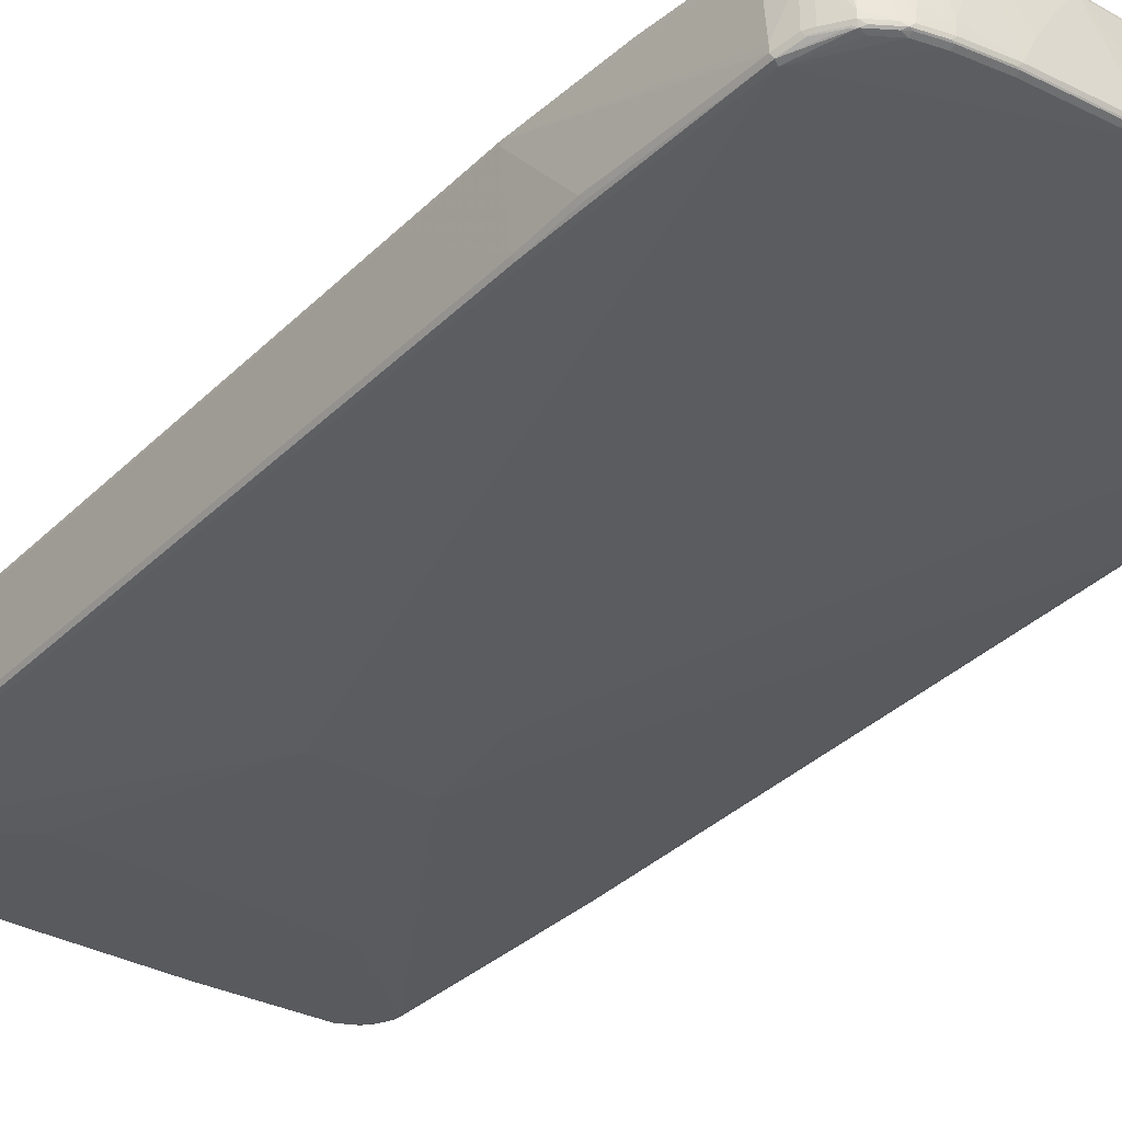
<metadata>
{"format":"obj","ext":"obj","renderer":"f3d","projection":"perspective","resolution":1024,"background":"white","views":[{"elev":-31.8,"azim":-38.7,"up":"+Y"}]}
</metadata>
<code>
v 0.4229 0.03021 0.4832
v 0.4229 -0.03021 0.4832
v 0.4229 0.09062 0.4732
v 0.4128 0.09062 0.7148
v 0.4128 -0.02013 0.7148
v 0.4229 -0.04026 0.443
v 0.4195 0.09731 0.4698
v 0.4094 0.1074 0.7014
v 0.4128 0.1007 0.7047
v 0.4229 0.07047 0.0804
v 0.4195 0.07718 0.07714
v 0.4028 0.1007 0.7954
v 0.4028 0.06041 0.8054
v 0.4094 -0.02685 0.7148
v 0.4028 -0.01005 0.8054
v 0.4028 -0.02013 0.7954
v 0.4195 -0.04698 0.443
v 0.4229 -0.06041 0.0804
v 0.4128 0.1007 0.4732
v 0.4028 0.1108 0.6543
v 0.4094 0.1074 0.6511
v 0.4128 0.08054 0.0804
v 0.4028 0.1108 0.7047
v 0.396 0.1141 0.7987
v 0.4229 0.06041 -0.1005
v 0.4195 0.06711 -0.104
v 0.3826 0.1108 0.8356
v 0.3758 0.1141 0.849
v 0.396 0.06375 0.8188
v 0.3859 0.04362 0.8391
v 0.3927 0.04026 0.8256
v 0.3994 -0.02685 0.7954
v 0.4094 -0.0369 0.6243
v 0.3927 -0.01005 0.8256
v 0.3994 -0.01341 0.8121
v 0.4002 -0.02138 0.8054
v 0.4179 -0.04781 0.448
v 0.4195 -0.05705 0.2617
v 0.4078 -0.03775 0.6292
v 0.4229 -0.09062 -0.4631
v 0.4028 0.1007 0.4328
v 0.3826 0.1208 0.7954
v 0.4128 0.07047 -0.1005
v 0.3725 0.1208 0.8356
v 0.3792 0.1175 0.8324
v 0.3776 0.1158 0.8407
v 0.4229 0.03021 -0.604
v 0.4195 0.0369 -0.6074
v 0.3641 0.1124 0.8575
v 0.3658 0.104 0.8592
v 0.3708 0.1191 0.8439
v 0.3574 0.1158 0.8608
v 0.3859 -0.006694 0.8391
v 0.3977 -0.02768 0.8005
v 0.3893 -0.01341 0.8324
v 0.3876 -0.0176 0.8305
v 0.4128 -0.05034 0.443
v 0.4179 -0.06796 0.08547
v 0.4195 -0.08726 -0.2818
v 0.3927 -0.03021 0.7954
v 0.4028 -0.04026 0.6243
v 0.4195 -0.09731 -0.4631
v 0.4094 -0.1175 -0.8255
v 0.4128 -0.1108 -0.8255
v 0.4229 -0.09062 -0.594
v 0.02008 0.1007 0.1711
v -0.3826 0.1208 0.7954
v 2.045e-05 0.1007 0.161
v 0.4128 0.04026 -0.604
v 0.4028 0.05034 -0.4631
v 0.3625 0.1208 0.8458
v 0.4229 -0.06041 -0.604
v 0.4128 0.01005 -0.8458
v 0.4094 0.01677 -0.849
v 0.4094 0.02685 -0.7887
v 0.3456 0.1141 0.8691
v 0.3658 -0.006694 0.8592
v 0.3356 0.07383 0.8793
v 0.3557 0.0537 0.8691
v 0.3406 0.1191 0.8642
v 0.3373 0.1158 0.8709
v 0.3675 -0.0176 0.8508
v 0.3474 -0.0176 0.8709
v 0.3373 -0.0176 0.8809
v 0.3323 -0.02013 0.876
v 0.349 -0.01341 0.8726
v 0.4128 -0.06041 0.2617
v 0.1006 -0.1108 -0.3523
v 0.4179 -0.09817 -0.458
v 0.3021 -0.02013 0.886
v 0.2517 -0.02013 0.8961
v 0.1711 -0.02013 0.9061
v 0.03015 -0.02013 0.9162
v -0.3926 -0.03021 0.7954
v 0.0805 -0.1007 -0.1913
v 0.4078 -0.1183 -0.8206
v 0.4028 -0.1208 -0.8255
v 0.4094 -0.1175 -0.8458
v 0.4128 -0.1108 -0.8458
v 0.3826 0.03021 -0.8255
v -0.3826 0.1208 0.8155
v -0.02012 0.1007 0.161
v -0.04026 0.1007 0.1711
v -0.4027 0.1108 0.6141
v 0.4028 0.03021 -0.7853
v 0.3323 0.1208 0.8659
v 0.4028 0.01005 -0.8758
v 0.3994 0.01677 -0.8793
v 0.3255 0.1141 0.8793
v 0.3557 -0.006694 0.8691
v 0.3222 0.07047 0.886
v 0.3373 -0.005015 0.8809
v 0.344 -0.008374 0.8776
v 0.3121 0.1208 0.876
v 0.3087 0.1175 0.8827
v 0.3305 -0.01173 0.8843
v 0.3021 -0.01005 0.8961
v 0.3087 -0.01341 0.8927
v 0.3071 -0.0176 0.891
v 0.4128 -0.09062 -0.2818
v -0.08054 -0.1108 -0.3523
v -0.1007 -0.1208 -0.6846
v 0.2416 -0.1208 -0.6947
v 0.4128 -0.1007 -0.4631
v 0.2567 -0.0176 0.9012
v 0.1762 -0.0176 0.9111
v 0.03518 -0.0176 0.9213
v -0.0604 -0.02013 0.9162
v -0.3926 -0.04026 0.6243
v -0.0604 -0.1007 -0.1913
v -0.2114 -0.02013 0.9061
v -0.2819 -0.02013 0.8961
v -0.3222 -0.02013 0.886
v -0.3524 -0.02013 0.8659
v -0.3624 -0.0176 0.8671
v -0.3993 -0.02685 0.7987
v -0.4027 -0.05034 0.443
v 0.4028 -0.1208 -0.8458
v 0.404 -0.1183 -0.8557
v 0.4103 -0.1158 -0.8507
v 0.4002 0.005015 -0.8809
v 0.3927 0.02013 -0.8758
v 0.3826 0.02013 -0.886
v 0.3625 0.02013 -0.8961
v 0.3222 0.02013 -0.9061
v 0.1006 0.02013 -0.9162
v -0.3926 0.03021 -0.8255
v -0.4027 0.1108 0.6243
v -0.3893 0.1175 0.8155
v -0.3838 0.1183 0.8256
v -0.3725 0.1208 0.8356
v -0.4128 0.1007 0.4328
v -0.4128 0.05034 -0.4631
v -0.4078 0.1082 0.609
v -0.4094 0.1074 0.6141
v -0.4178 0.09817 0.4278
v 0.396 0.01005 -0.8894
v 0.3977 0.01509 -0.8834
v 0.3927 0.0176 -0.8872
v 0.3121 0.1108 0.886
v 0.3021 0.02013 0.8961
v 0.2718 0.1208 0.886
v 0.2685 0.1175 0.8927
v 0.2718 0.1108 0.8961
v 0.2517 -0.01005 0.9061
v 0.2517 -0.01677 0.9028
v 0.3021 -0.01677 0.8927
v -0.4027 -0.09062 -0.2818
v -0.4027 -0.1007 -0.4631
v -0.3926 -0.1208 -0.8255
v -0.2114 -0.1208 -0.6846
v -0.4027 -0.06041 0.2617
v 0.1711 -0.01677 0.9128
v 0.03015 -0.01677 0.9229
v -0.0604 -0.01677 0.9229
v -0.2114 -0.01677 0.9128
v -0.2819 -0.01677 0.9028
v -0.3322 -0.0176 0.8872
v -0.3222 -0.01677 0.8927
v -0.3574 -0.01509 0.8735
v -0.3658 -0.01005 0.8691
v -0.3675 -0.01509 0.8633
v -0.3691 -0.01677 0.8592
v -0.3893 -0.01677 0.8289
v -0.4027 -0.02013 0.7954
v -0.4128 -0.03021 0.5437
v -0.4094 -0.0369 0.5469
v -0.4094 -0.04698 0.4462
v -0.4094 -0.05705 0.2651
v 0.3927 -0.1208 -0.8659
v 0.3939 -0.1183 -0.8758
v 0.4002 -0.1158 -0.8709
v 0.3725 0.0176 -0.8974
v 0.3625 0.01677 -0.9028
v 0.3222 0.01677 -0.9128
v 0.1006 0.01677 -0.9229
v -0.09565 0.0176 -0.9213
v -0.09061 0.02013 -0.9162
v -0.3222 0.02013 -0.9061
v -0.3524 0.02013 -0.8961
v -0.3725 0.02013 -0.886
v -0.3977 0.02768 -0.8306
v -0.4078 0.03775 -0.6493
v -0.4094 0.1074 0.6243
v -0.3964 0.1108 0.7954
v -0.3902 0.1158 0.8206
v -0.3737 0.1183 0.8458
v -0.3624 0.1208 0.8458
v -0.4178 0.04781 -0.4682
v -0.4195 0.09731 0.4328
v -0.4195 0.04698 -0.4631
v 0.396 -0.1108 -0.8793
v 0.3859 -0.1108 -0.8894
v 0.3758 -0.06041 -0.8994
v 0.3692 -0.06041 -0.9028
v 0.3826 -0.01005 -0.8961
v 0.3826 0.01005 -0.8961
v 0.3876 0.01509 -0.8936
v 0.2819 0.09062 0.8961
v 0.292 0.06041 0.8961
v 0.2013 0.1208 0.8961
v 0.198 0.1175 0.9028
v 0.2013 0.1108 0.9061
v 0.2316 0.05034 0.9061
v 0.1711 0 0.9162
v 0.1711 -0.01005 0.9162
v -0.4094 -0.08726 -0.2785
v -0.4094 -0.09731 -0.4597
v -0.3993 -0.1175 -0.8222
v -0.3926 -0.1208 -0.8356
v 0.02008 -0.01005 0.9263
v -0.06544 -0.01509 0.9238
v -0.2164 -0.01509 0.9137
v -0.2869 -0.01509 0.9035
v -0.3272 -0.01509 0.8936
v -0.3356 -0.01005 0.8894
v -0.3658 0 0.8691
v -0.386 -0.01005 0.8391
v -0.3876 -0.01509 0.8331
v -0.3926 -0.01005 0.8256
v -0.4027 -0.01005 0.7954
v -0.4204 0.09564 0.4379
v -0.4204 0.09062 0.4341
v -0.4128 -0.04026 0.443
v -0.4128 -0.06041 0.0804
v -0.4128 -0.09062 -0.4631
v 0.3725 -0.1208 -0.886
v 0.3839 -0.1183 -0.886
v 0.3675 0.01509 -0.9035
v 0.3272 0.01509 -0.9137
v 0.1057 0.01509 -0.9238
v -0.09061 0.01677 -0.9229
v -0.3272 0.0176 -0.9112
v -0.3574 0.0176 -0.901
v -0.3775 0.0176 -0.891
v -0.4002 0.02138 -0.8356
v -0.3993 0.02685 -0.8255
v -0.3876 0.0176 -0.8709
v -0.3977 0.0176 -0.8507
v -0.4103 0.1057 0.6292
v -0.4002 0.1057 0.7903
v -0.3926 0.1108 0.8155
v -0.3926 0.05034 0.8256
v -0.3902 0.05538 0.8305
v -0.3801 0.1158 0.8407
v -0.3759 0.1108 0.849
v -0.3658 0.1108 0.8592
v -0.3536 0.1183 0.8659
v -0.3423 0.1208 0.8659
v -0.4094 0.0369 -0.6444
v -0.4128 0.03021 -0.6444
v -0.4204 0.04026 -0.4618
v -0.4204 0.05159 -0.292
v 0.3801 -0.1158 -0.891
v 0.3557 -0.1175 -0.9028
v 0.3725 -0.1108 -0.8961
v 0.3591 -0.1108 -0.9028
v 0.3625 -0.06041 -0.9061
v 0.3692 0.01005 -0.9028
v 0.2114 0.09062 0.9061
v 0.1006 0.1208 0.9061
v 0.09726 0.1175 0.9128
v 0.1006 0.1108 0.9162
v 0.1611 0.02013 0.9162
v -0.4027 -0.1108 -0.8255
v -0.3993 -0.1175 -0.8322
v -0.3826 -0.1208 -0.8659
v 2.045e-05 0 0.9263
v -0.0604 -0.01005 0.9263
v -0.2114 -0.01005 0.9162
v -0.2819 -0.01005 0.9061
v -0.3222 -0.01005 0.8961
v -0.3389 0.07047 0.8827
v -0.3457 0.07047 0.8793
v -0.3557 0.1108 0.8691
v -0.386 0.05034 0.8391
v -0.4027 0.1007 0.7853
v -0.4204 0.08054 0.263
v -0.4204 0.07047 0.08167
v -0.4128 -0.09062 -0.6241
v 0.3524 -0.1208 -0.8961
v 0.3758 -0.1175 -0.8927
v 0.3625 0.01005 -0.9061
v 0.3121 0.01005 -0.9162
v 0.2013 -0.08054 -0.9162
v 0.1812 -0.09062 -0.9162
v 0.1409 -0.1108 -0.9162
v -0.1208 -0.1108 -0.9162
v -0.08723 0.01341 -0.9229
v 0.2718 -0.03021 -0.9162
v 0.2618 -0.04026 -0.9162
v 0.2316 -0.06041 -0.9162
v -0.302 0.01005 -0.9162
v -0.3222 0.01677 -0.9128
v -0.2819 -0.01005 -0.9162
v -0.3524 0.01005 -0.9061
v -0.359 0.01341 -0.9028
v -0.3658 0.006694 -0.8994
v -0.3775 0.005015 -0.891
v -0.386 0.006694 -0.8793
v -0.3893 0.01341 -0.8726
v -0.4027 0.02013 -0.8255
v -0.3993 0.01341 -0.8525
v -0.4027 0.01005 -0.8458
v -0.3499 0.1158 0.8709
v -0.3457 0.1175 0.8726
v -0.3222 0.1208 0.876
v -0.4027 -0.08054 -0.8458
v 0.1443 -0.1175 -0.9128
v 0.3524 -0.1108 -0.9061
v -0.1309 0.1208 0.9061
v -0.1342 0.1175 0.9128
v -0.1309 0.1108 0.9162
v -0.4027 -0.1108 -0.8356
v -0.3977 -0.1158 -0.8407
v -0.3893 -0.1175 -0.8624
v -0.3876 -0.1158 -0.8709
v -0.3809 -0.1191 -0.8742
v -0.3709 -0.1191 -0.8843
v -0.3624 -0.1208 -0.886
v -0.151 0.09062 0.9162
v -0.1912 0.03021 0.9162
v -0.2416 0.1108 0.9061
v -0.2617 0.06041 0.9061
v -0.2819 0.01005 0.9061
v -0.3121 0.06041 0.8961
v -0.3322 0.07047 0.886
v -0.3423 0.1108 0.876
v -0.302 0.1108 0.8961
v -0.3155 0.1108 0.8894
v 0.1409 -0.1208 -0.9061
v -0.2013 -0.07047 -0.9162
v -0.1174 -0.1175 -0.9128
v -0.3288 -0.1175 -0.9028
v -0.3322 -0.1108 -0.9061
v -0.2315 -0.05034 -0.9162
v -0.3423 -0.1007 -0.9061
v -0.3524 -0.04026 -0.9061
v -0.359 -0.0369 -0.9028
v -0.3658 -0.04362 -0.8994
v -0.3759 -0.1141 -0.8894
v -0.386 -0.1141 -0.8793
v -0.396 0.006694 -0.8592
v -0.3255 0.1175 0.8827
v -0.302 0.1208 0.886
v -0.396 -0.0839 -0.8592
v -0.3926 -0.1108 -0.8659
v -0.2416 0.1208 0.8961
v -0.245 0.1175 0.9028
v -0.396 -0.1141 -0.849
v -0.3473 -0.1158 -0.901
v -0.3322 -0.1208 -0.8961
v -0.3054 0.1175 0.8927
v -0.3096 0.1158 0.891
v -0.1208 -0.1208 -0.9061
v -0.3406 -0.1091 -0.9044
v -0.3624 -0.1108 -0.8961
f 1 2 6
f 207 267 268
f 207 268 269
f 207 269 208
f 210 211 242
f 211 257 270
f 211 270 271
f 211 271 272
f 211 272 273
f 211 273 242
f 213 274 275
f 213 275 276
f 213 276 215
f 213 215 214
f 213 248 274
f 215 277 330
f 215 330 278
f 215 278 303
f 215 303 279
f 215 279 217
f 207 266 267
f 215 217 216
f 207 265 266
f 206 263 264
f 199 253 200
f 200 254 255
f 200 255 201
f 200 253 254
f 202 256 257
f 202 257 203
f 202 255 258
f 202 258 259
f 202 259 256
f 203 257 211
f 203 211 209
f 204 210 242
f 204 242 260
f 204 260 205
f 205 261 206
f 205 260 261
f 206 261 297
f 206 297 262
f 206 262 263
f 206 264 265
f 215 276 277
f 217 279 218
f 218 279 249
f 233 290 291
f 233 291 234
f 234 291 292
f 234 292 235
f 235 292 236
f 236 292 293
f 236 293 294
f 236 294 237
f 237 294 295
f 237 295 267
f 237 267 266
f 237 266 296
f 238 296 263
f 238 263 240
f 241 263 297
f 241 297 242
f 242 297 260
f 242 273 272
f 242 272 299
f 232 290 233
f 232 289 290
f 231 283 288
f 231 284 283
f 219 280 224
f 221 281 282
f 221 282 222
f 222 282 283
f 222 283 223
f 223 283 284
f 223 284 225
f 223 225 280
f 224 280 225
f 197 199 198
f 225 284 231
f 227 246 228
f 228 246 229
f 229 285 334
f 229 334 286
f 229 246 285
f 230 286 336
f 230 336 287
f 231 288 289
f 231 289 232
f 225 231 226
f 197 253 199
f 197 314 253
f 197 252 314
f 162 222 163
f 163 222 164
f 164 222 223
f 164 223 280
f 164 280 219
f 165 224 225
f 165 225 226
f 165 226 166
f 165 220 219
f 165 219 224
f 166 226 173
f 168 227 228
f 168 228 169
f 168 172 189
f 168 189 227
f 169 228 170
f 170 229 286
f 170 286 230
f 170 228 229
f 162 221 222
f 161 220 165
f 160 219 220
f 160 164 219
f 150 265 207
f 151 207 208
f 152 153 156
f 153 203 209
f 153 209 156
f 154 156 155
f 155 156 210
f 155 210 204
f 156 209 211
f 173 226 174
f 156 211 210
f 157 212 213
f 157 213 214
f 157 214 215
f 157 215 216
f 157 216 217
f 157 217 218
f 157 218 159
f 157 159 158
f 159 218 193
f 157 192 212
f 242 299 298
f 174 231 232
f 174 226 231
f 186 244 188
f 186 188 187
f 188 244 189
f 189 244 245
f 189 245 246
f 189 246 227
f 190 247 248
f 190 248 191
f 191 248 213
f 191 213 212
f 191 212 192
f 193 218 249
f 193 249 194
f 194 249 250
f 194 250 195
f 195 250 251
f 195 251 196
f 196 251 252
f 196 252 197
f 186 243 244
f 186 242 243
f 185 242 186
f 185 241 242
f 175 232 233
f 175 233 176
f 176 233 177
f 177 234 235
f 177 235 179
f 177 233 234
f 178 179 235
f 180 235 236
f 180 236 181
f 174 232 175
f 181 237 296
f 181 238 182
f 181 236 237
f 182 238 239
f 182 239 184
f 182 184 183
f 184 239 238
f 184 238 240
f 185 240 263
f 185 263 241
f 181 296 238
f 242 298 243
f 243 298 244
f 244 298 299
f 313 358 314
f 314 358 316
f 315 356 355
f 316 358 359
f 316 359 317
f 317 359 360
f 317 360 318
f 319 360 361
f 319 361 362
f 320 363 324
f 320 324 323
f 320 323 321
f 320 362 366
f 320 366 363
f 324 363 366
f 324 366 328
f 325 348 364
f 325 364 326
f 327 364 373
f 313 357 358
f 313 355 357
f 313 315 355
f 311 330 312
f 293 347 349
f 293 349 350
f 293 350 348
f 294 348 295
f 295 348 325
f 300 328 334
f 301 351 329
f 304 330 310
f 305 312 330
f 327 373 365
f 305 330 306
f 307 329 353
f 307 353 308
f 308 352 309
f 308 353 354
f 308 354 355
f 308 355 352
f 309 352 356
f 309 356 315
f 310 330 311
f 306 330 307
f 293 348 294
f 328 366 362
f 328 367 334
f 349 373 374
f 349 374 364
f 349 364 350
f 349 369 373
f 352 355 356
f 353 375 372
f 353 372 354
f 354 372 371
f 354 371 355
f 355 371 376
f 355 376 357
f 357 376 371
f 357 371 377
f 357 377 358
f 358 377 361
f 358 361 360
f 358 360 359
f 361 377 371
f 364 374 373
f 348 350 364
f 346 349 347
f 345 349 346
f 344 349 345
f 329 351 375
f 329 375 353
f 331 368 369
f 331 369 332
f 332 369 333
f 333 369 343
f 333 343 341
f 334 367 362
f 334 362 370
f 328 362 367
f 334 370 335
f 335 362 337
f 338 362 361
f 338 361 339
f 339 361 371
f 339 371 340
f 340 371 372
f 341 343 342
f 343 369 349
f 343 349 344
f 335 370 362
f 150 206 265
f 292 347 293
f 292 345 346
f 252 313 314
f 252 309 315
f 252 315 313
f 253 314 316
f 253 316 317
f 253 317 254
f 254 317 255
f 255 317 318
f 255 318 360
f 255 360 319
f 255 319 362
f 255 362 320
f 255 320 321
f 255 321 323
f 255 323 258
f 256 322 257
f 256 259 323
f 256 323 324
f 256 324 322
f 251 312 305
f 251 311 312
f 251 310 311
f 251 304 310
f 244 299 245
f 245 299 272
f 245 272 246
f 246 272 300
f 246 300 334
f 246 334 285
f 247 301 275
f 247 275 302
f 247 302 248
f 257 322 271
f 248 302 274
f 249 279 303
f 250 303 278
f 250 278 304
f 250 304 251
f 251 305 306
f 251 306 307
f 251 307 308
f 251 308 309
f 251 309 252
f 249 303 250
f 292 346 347
f 257 271 270
f 260 297 261
f 282 333 283
f 283 333 288
f 286 334 335
f 286 335 337
f 286 337 336
f 287 336 337
f 287 337 362
f 287 362 338
f 287 338 339
f 287 339 340
f 288 333 289
f 289 333 341
f 289 341 342
f 289 342 290
f 290 342 343
f 290 343 344
f 290 344 345
f 290 345 291
f 291 345 292
f 282 332 333
f 281 332 282
f 281 331 332
f 278 330 304
f 262 297 263
f 263 296 264
f 264 296 265
f 265 296 266
f 267 295 268
f 268 295 325
f 268 325 326
f 268 326 269
f 269 326 364
f 258 323 259
f 269 364 327
f 271 324 328
f 271 328 300
f 271 300 272
f 274 302 275
f 275 277 276
f 275 301 329
f 275 329 307
f 275 307 330
f 275 330 277
f 271 322 324
f 149 204 205
f 149 206 150
f 149 205 206
f 42 368 331
f 42 331 281
f 42 281 221
f 42 221 162
f 42 162 114
f 42 114 106
f 42 106 71
f 42 71 44
f 42 66 68
f 42 68 102
f 42 102 67
f 43 69 70
f 43 70 66
f 44 71 51
f 44 46 45
f 47 72 99
f 47 99 73
f 47 73 48
f 48 73 74
f 42 365 368
f 42 327 365
f 42 269 327
f 42 208 269
f 36 55 56
f 36 56 54
f 37 57 87
f 37 87 58
f 37 39 57
f 38 58 89
f 38 89 59
f 39 54 60
f 39 60 61
f 48 74 75
f 39 61 57
f 40 62 63
f 40 63 64
f 40 64 99
f 40 99 65
f 41 43 66
f 41 66 42
f 42 67 101
f 42 101 151
f 42 151 208
f 40 59 62
f 35 55 36
f 48 75 105
f 49 52 76
f 59 89 62
f 60 85 90
f 60 90 91
f 60 91 92
f 60 92 93
f 60 93 128
f 60 128 94
f 60 94 130
f 60 130 95
f 60 95 88
f 60 88 61
f 62 89 63
f 63 96 97
f 63 97 138
f 63 138 98
f 63 98 99
f 63 99 64
f 63 89 96
f 65 99 72
f 58 120 89
f 58 87 120
f 57 88 87
f 57 61 88
f 49 76 50
f 50 76 78
f 50 78 79
f 50 79 110
f 50 110 77
f 51 71 52
f 52 80 81
f 52 81 109
f 52 109 76
f 48 105 69
f 52 71 80
f 53 86 55
f 54 56 82
f 54 82 83
f 54 83 84
f 54 84 85
f 54 85 60
f 55 86 83
f 55 83 82
f 55 82 56
f 53 77 86
f 66 70 100
f 32 39 33
f 32 36 54
f 5 16 32
f 5 32 14
f 6 17 38
f 6 38 18
f 7 19 20
f 7 20 21
f 7 21 8
f 7 11 22
f 7 22 19
f 8 21 20
f 8 20 23
f 8 23 24
f 8 24 9
f 9 24 12
f 10 25 11
f 11 25 26
f 11 26 22
f 12 24 27
f 12 27 13
f 5 15 16
f 5 17 6
f 5 14 17
f 4 9 12
f 1 6 18
f 1 18 40
f 1 40 65
f 1 65 72
f 1 72 47
f 1 47 25
f 1 25 10
f 1 10 3
f 1 3 4
f 13 27 28
f 1 4 5
f 2 5 6
f 3 7 8
f 3 8 9
f 3 9 4
f 3 10 11
f 3 11 7
f 4 12 13
f 4 13 15
f 4 15 5
f 1 5 2
f 32 54 39
f 13 28 29
f 13 30 31
f 24 45 46
f 24 46 28
f 24 28 27
f 25 47 48
f 25 48 26
f 26 48 69
f 26 69 43
f 28 49 50
f 28 50 30
f 28 30 29
f 28 46 44
f 28 44 51
f 28 51 52
f 28 52 49
f 30 53 55
f 30 55 34
f 30 34 31
f 30 50 77
f 30 77 53
f 24 44 45
f 24 42 44
f 23 42 24
f 22 43 41
f 13 31 34
f 13 34 15
f 14 32 33
f 14 33 17
f 15 34 55
f 15 55 35
f 15 35 36
f 15 36 16
f 16 36 32
f 13 29 30
f 17 37 58
f 17 33 39
f 17 39 37
f 18 38 59
f 18 59 40
f 19 22 41
f 19 41 20
f 20 42 23
f 20 41 42
f 22 26 43
f 17 58 38
f 365 373 369
f 66 100 68
f 67 103 104
f 116 161 117
f 117 161 165
f 117 165 166
f 117 166 167
f 117 167 119
f 117 119 118
f 119 167 166
f 119 166 125
f 121 168 169
f 121 169 170
f 121 170 171
f 121 129 137
f 121 137 172
f 121 172 168
f 125 166 173
f 125 173 126
f 126 173 174
f 126 174 127
f 127 174 175
f 115 164 160
f 115 163 164
f 114 163 115
f 114 162 163
f 102 147 103
f 103 152 104
f 103 147 153
f 103 153 152
f 104 154 155
f 104 155 204
f 104 204 148
f 104 152 156
f 104 156 154
f 127 175 128
f 107 141 157
f 107 158 108
f 108 158 159
f 108 159 142
f 109 115 160
f 111 116 112
f 111 160 220
f 111 220 161
f 111 161 116
f 112 116 113
f 107 157 158
f 101 207 151
f 128 175 176
f 131 176 177
f 140 192 141
f 141 192 157
f 142 159 143
f 143 159 193
f 143 193 144
f 144 193 194
f 144 194 195
f 144 195 145
f 145 195 196
f 145 196 146
f 146 196 197
f 146 197 198
f 147 198 199
f 147 199 200
f 147 200 201
f 147 201 255
f 147 255 202
f 147 202 203
f 147 203 153
f 139 192 140
f 139 191 192
f 138 191 139
f 138 190 191
f 131 177 132
f 132 177 179
f 132 179 133
f 133 178 135
f 133 135 134
f 133 179 178
f 135 178 235
f 135 235 180
f 135 180 181
f 128 176 131
f 135 181 182
f 135 183 136
f 136 183 184
f 136 184 240
f 136 240 185
f 136 185 186
f 136 186 187
f 136 187 188
f 137 188 189
f 137 189 172
f 135 182 183
f 67 102 103
f 101 150 207
f 101 204 149
f 81 115 109
f 83 86 84
f 84 86 110
f 84 110 113
f 84 113 116
f 84 116 117
f 84 117 118
f 84 118 119
f 84 119 85
f 85 119 90
f 87 88 120
f 88 95 130
f 88 130 121
f 88 121 171
f 88 171 122
f 88 122 123
f 88 123 97
f 88 97 124
f 88 124 120
f 81 114 115
f 80 114 81
f 80 106 114
f 79 113 110
f 67 104 148
f 67 148 101
f 68 100 147
f 68 147 102
f 69 105 70
f 70 105 100
f 71 106 80
f 73 99 107
f 73 107 108
f 89 120 124
f 73 108 74
f 75 108 142
f 75 142 105
f 76 109 78
f 77 110 86
f 78 109 160
f 78 160 111
f 78 111 112
f 78 112 113
f 78 113 79
f 74 108 75
f 101 149 150
f 89 124 97
f 90 119 125
f 97 372 375
f 97 375 351
f 97 351 301
f 97 301 247
f 97 247 190
f 97 190 138
f 98 138 139
f 98 139 140
f 98 140 99
f 99 140 141
f 99 141 107
f 100 105 142
f 100 142 143
f 100 143 144
f 100 144 145
f 100 145 146
f 100 146 198
f 100 198 147
f 101 148 204
f 97 340 372
f 97 287 340
f 97 230 287
f 97 170 230
f 90 125 91
f 91 125 126
f 91 126 92
f 92 126 127
f 92 127 93
f 93 127 128
f 94 129 121
f 94 121 130
f 94 128 131
f 89 97 96
f 94 131 132
f 94 133 134
f 94 134 135
f 94 135 136
f 94 136 188
f 94 188 137
f 94 137 129
f 97 123 122
f 97 122 171
f 97 171 170
f 94 132 133
f 365 369 368

</code>
